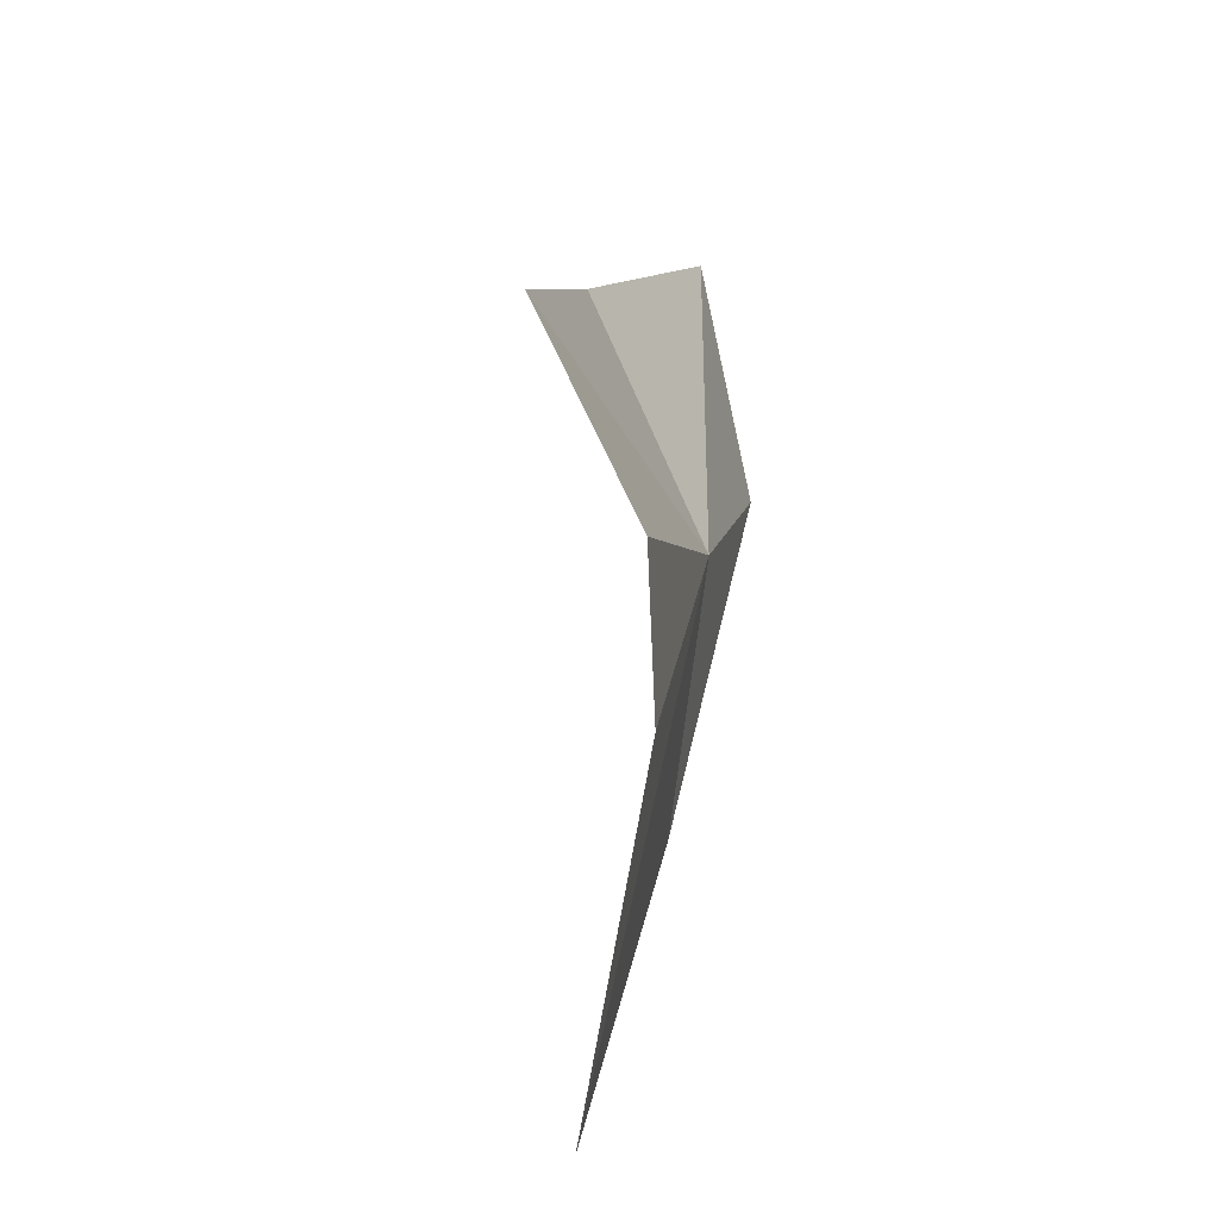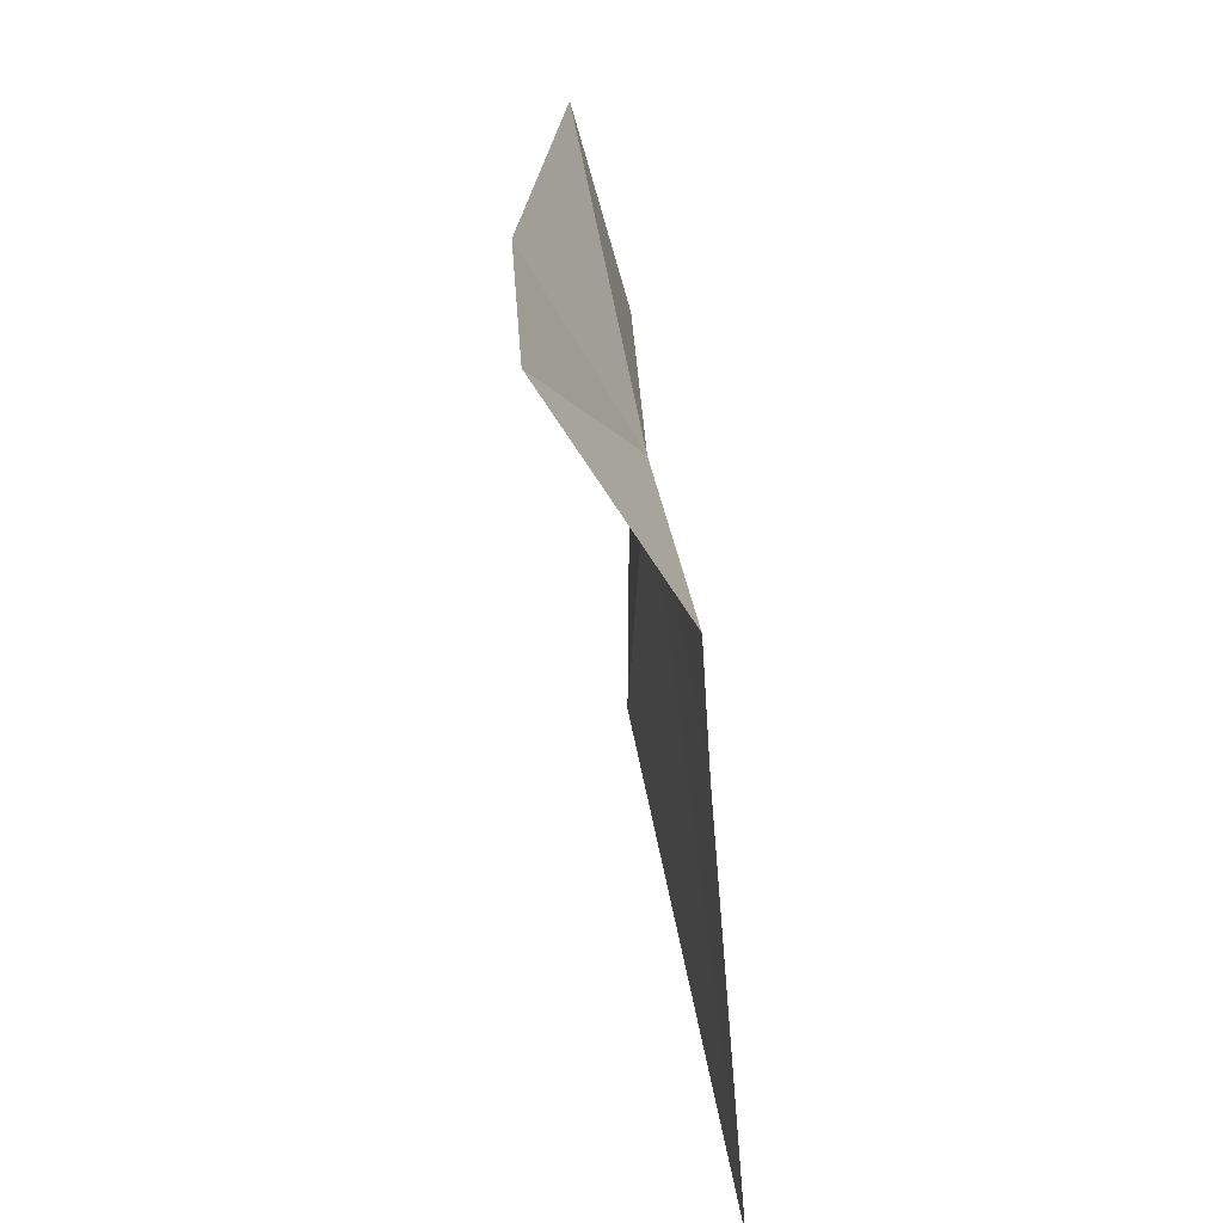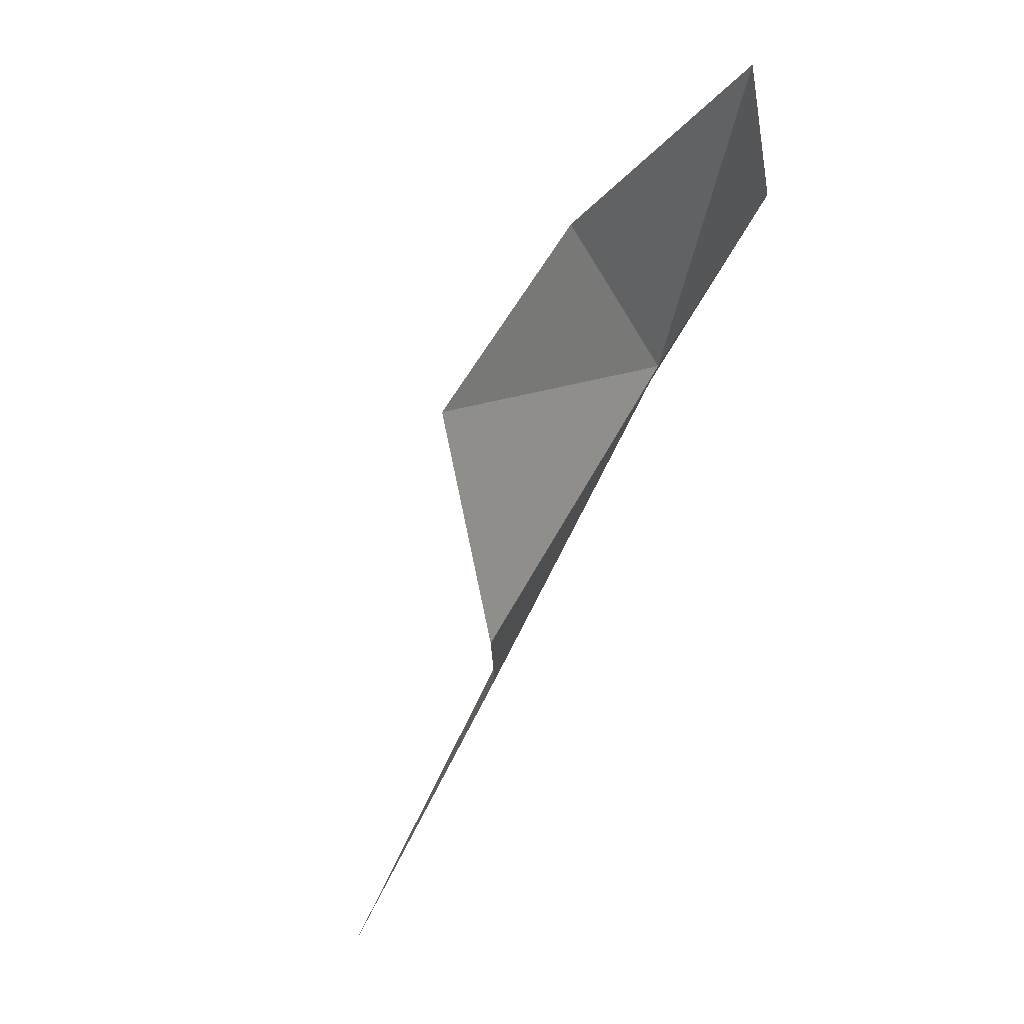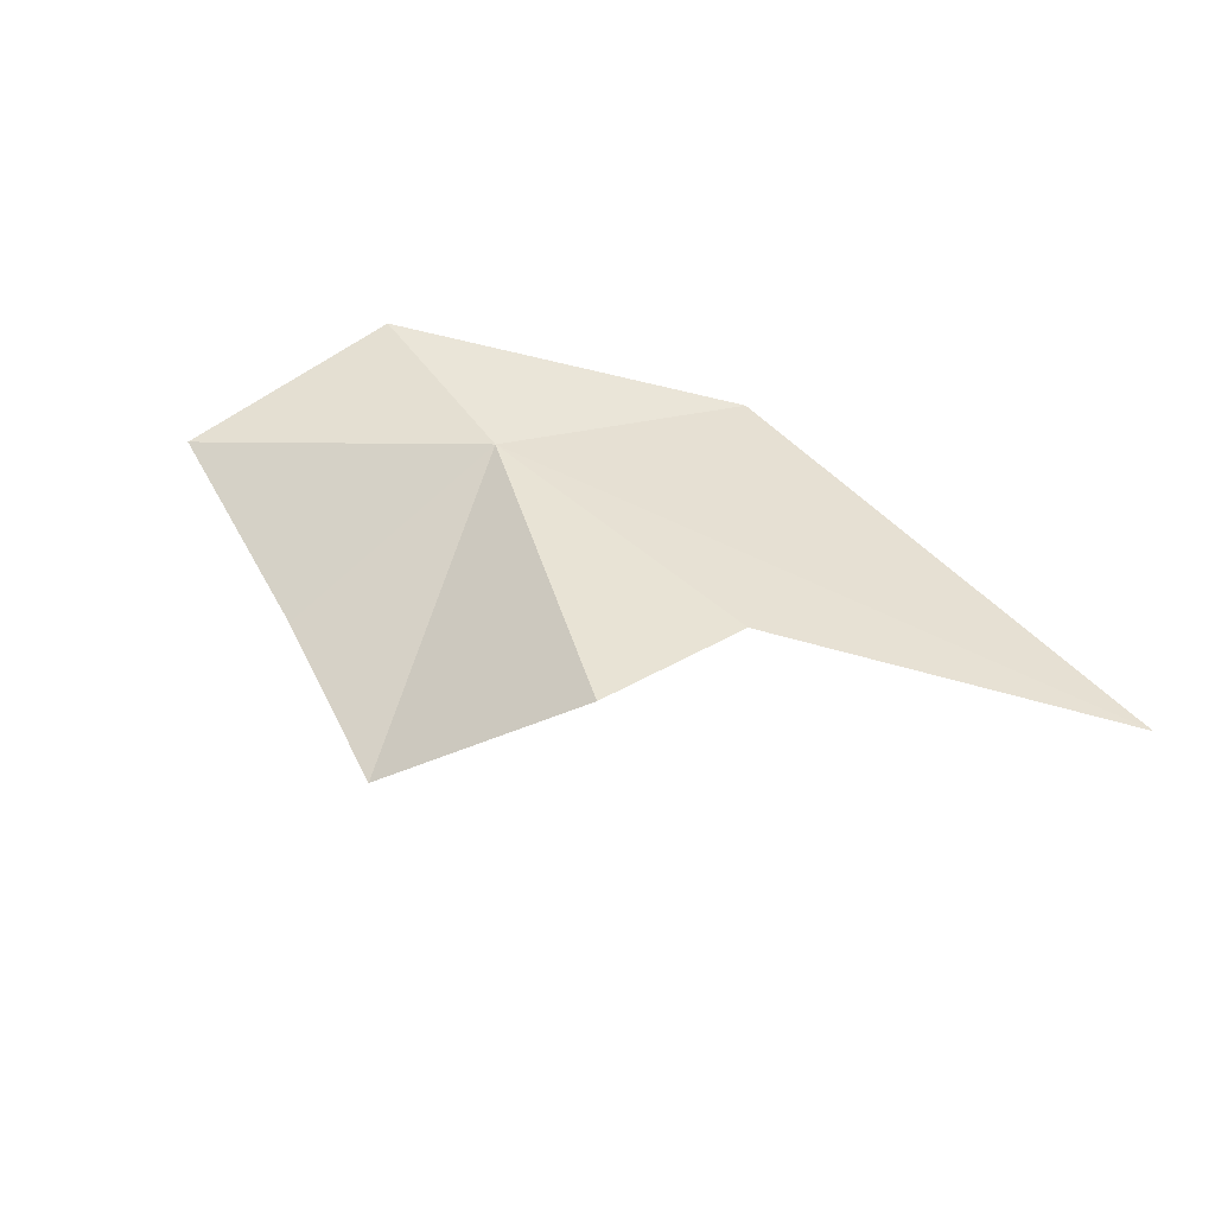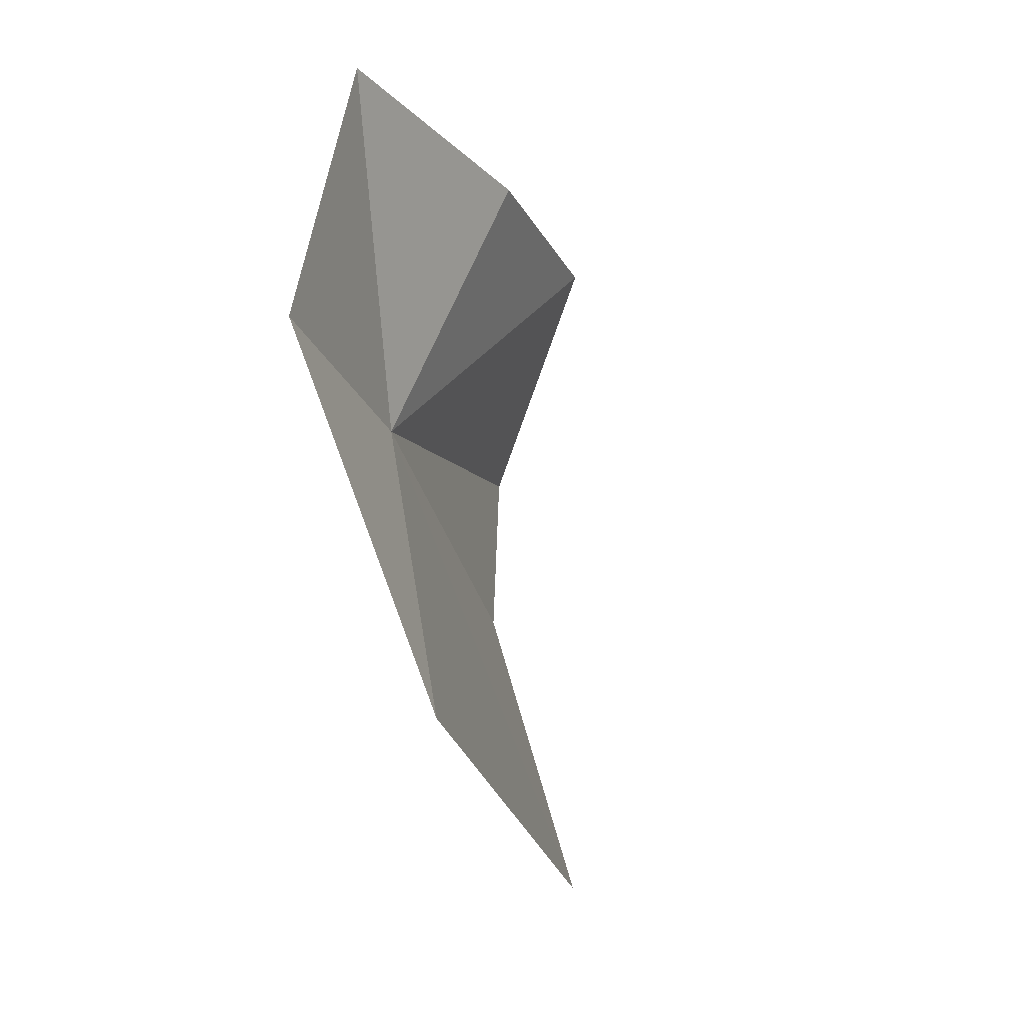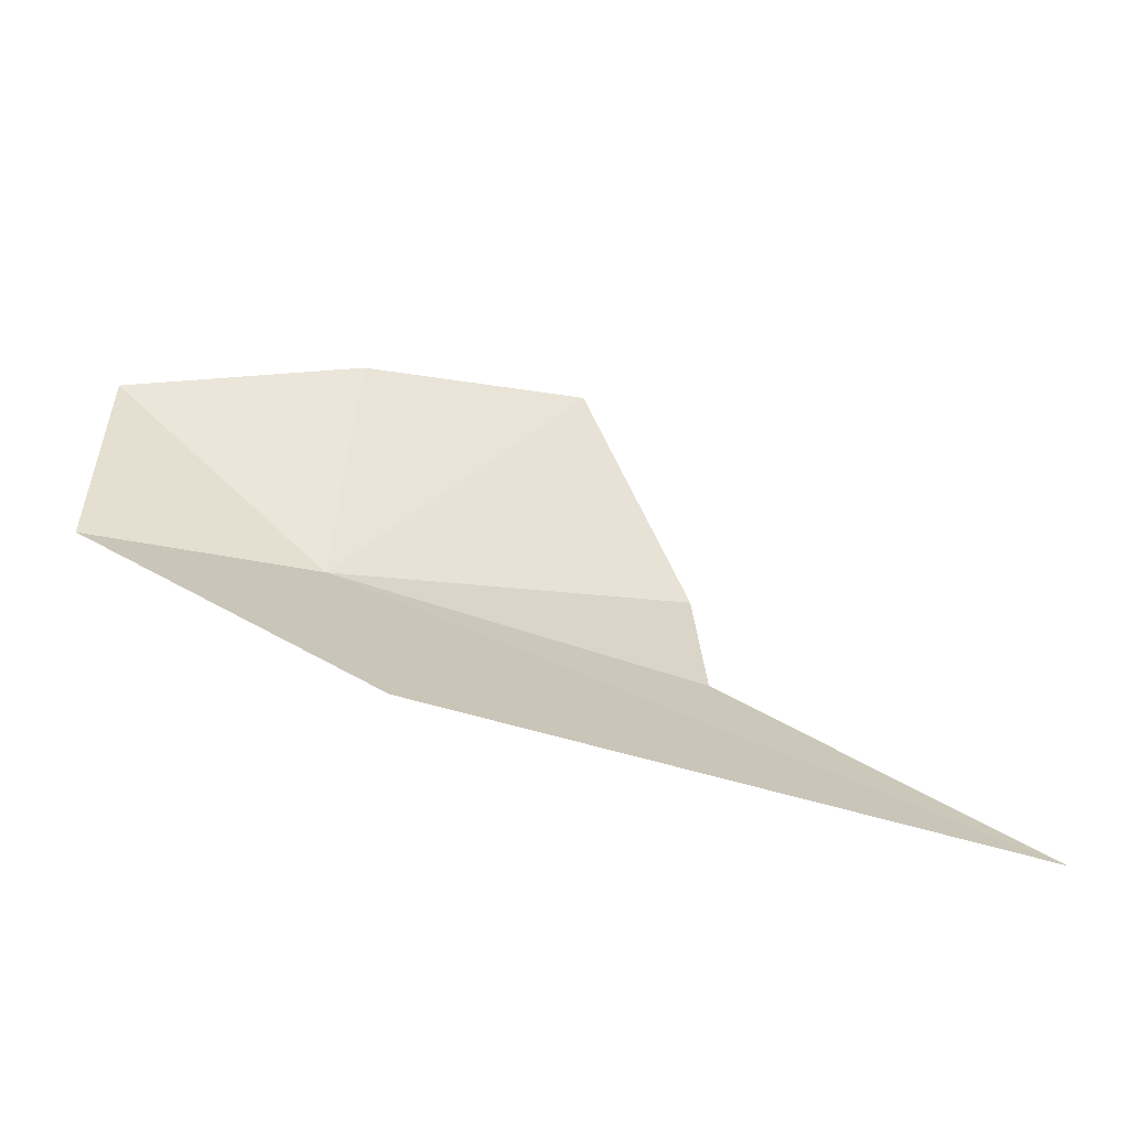
<metadata>
{"format":"obj","ext":"obj","renderer":"f3d","projection":"perspective","resolution":1024,"background":"white","views":[{"elev":18.5,"azim":-78.2,"up":"+Y"},{"elev":44.9,"azim":-94.7,"up":"+Y"},{"elev":77.9,"azim":-59.4,"up":"+Y"},{"elev":44.5,"azim":-125.2,"up":"+Z"},{"elev":-27.4,"azim":107.6,"up":"+Y"},{"elev":-66.6,"azim":167.3,"up":"+Y"}]}
</metadata>
<code>
v 24.79 23.71 3.174
v 24.47 22.61 3.076
v 25.75 23.66 3.196
v 25.8 24.67 2.956
v 24.81 24.75 2.68
v 21.97 22.69 3.256
v 23.24 23.57 3.253
v 23.87 24.93 2.667
v 23.29 24.23 3.212
f 1 3 2
f 1 4 3
f 1 5 4
f 1 2 6
f 1 6 7
f 1 8 5
f 1 7 9
f 1 9 8

</code>
